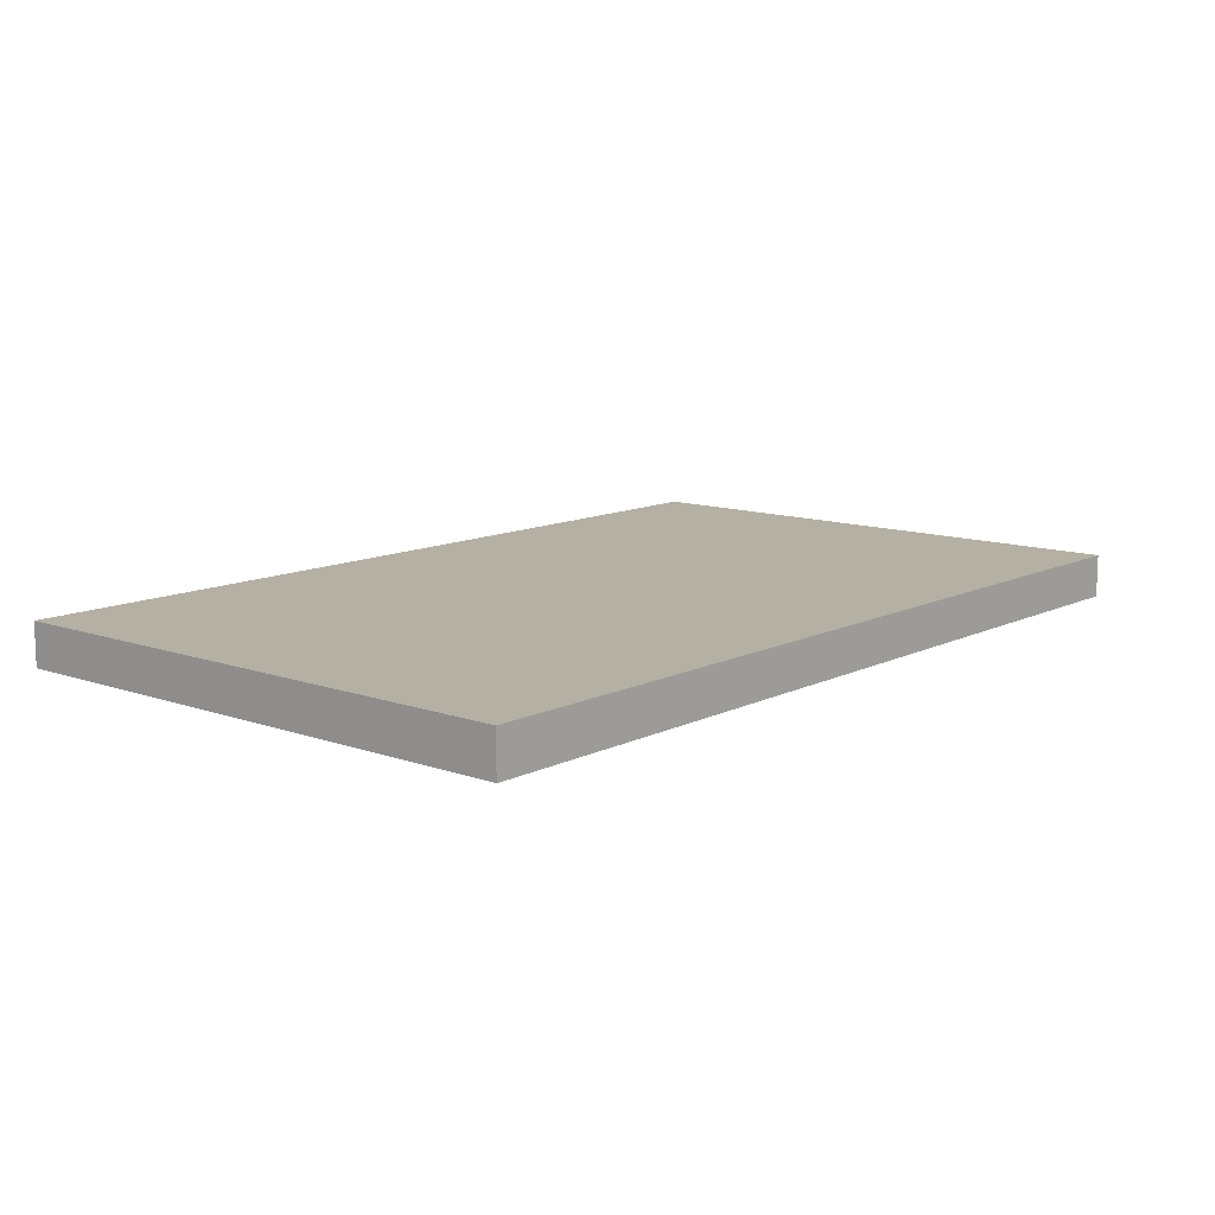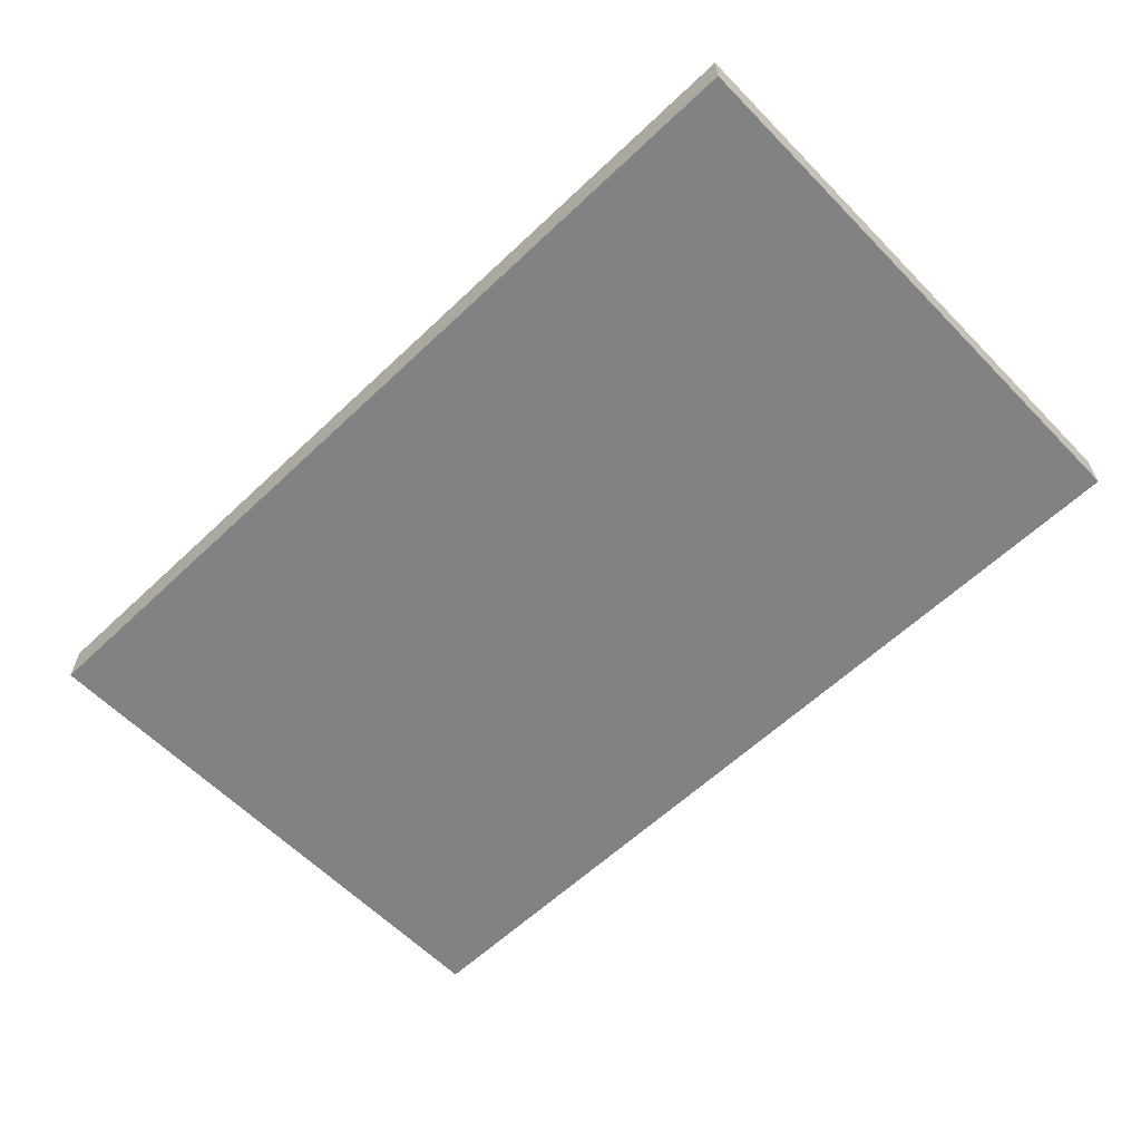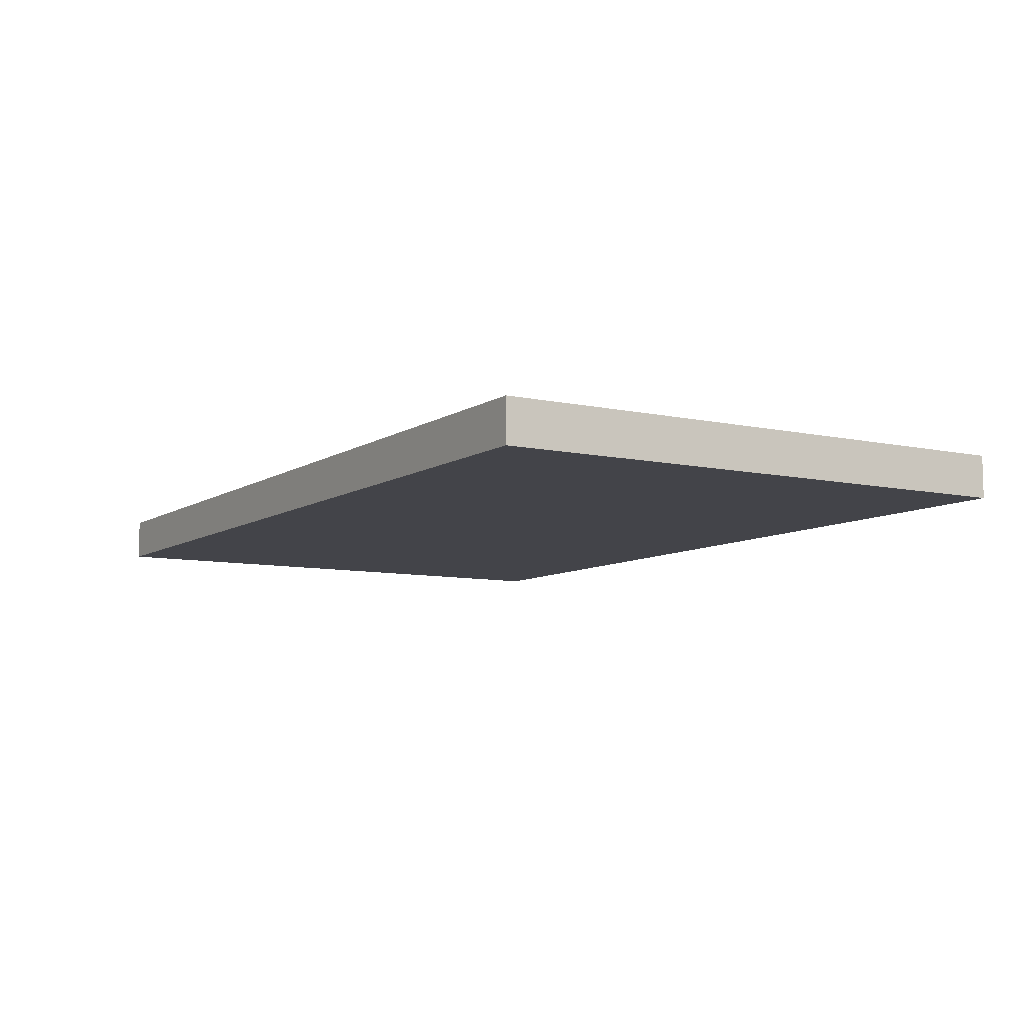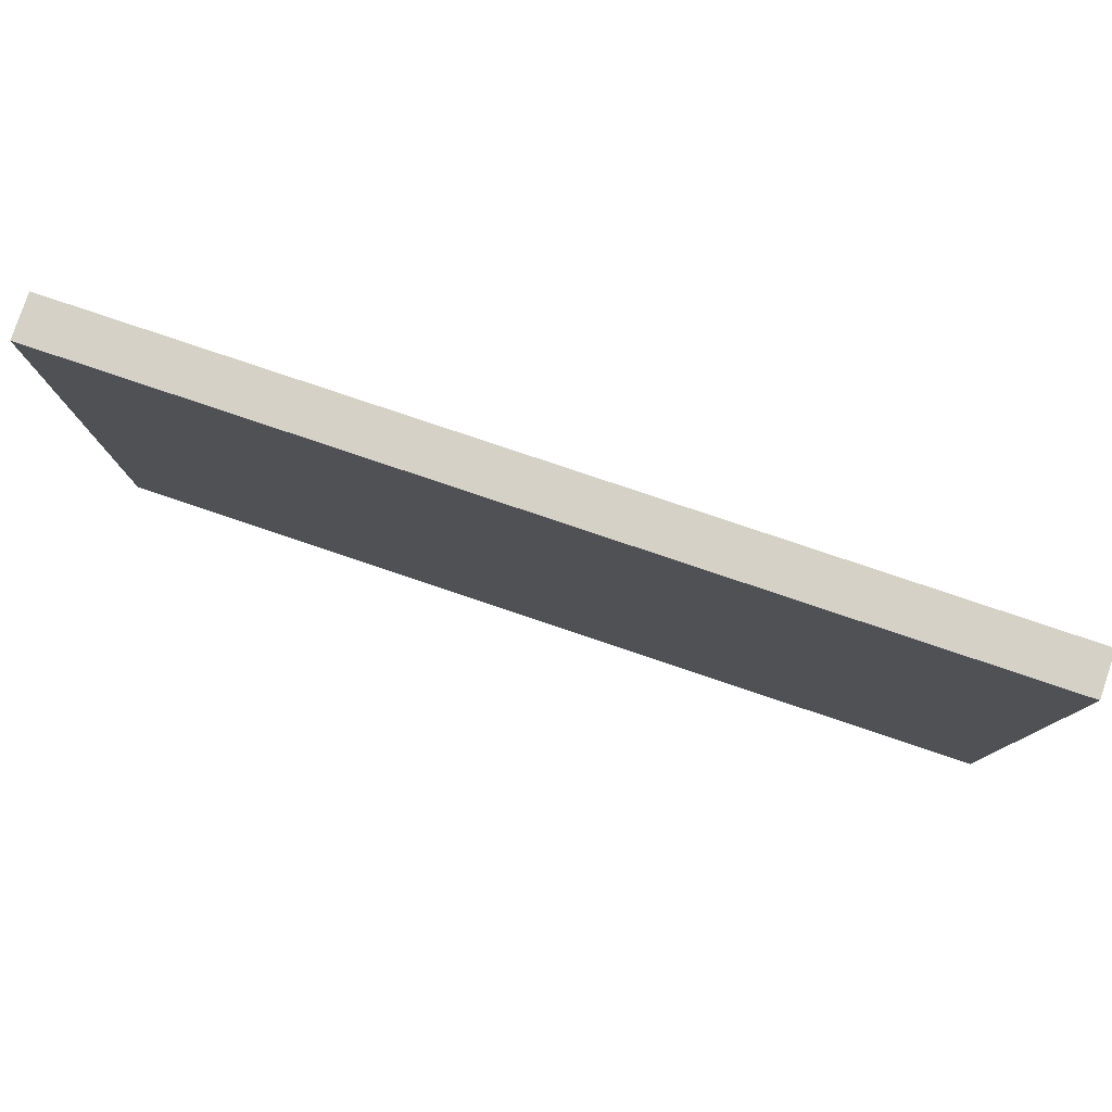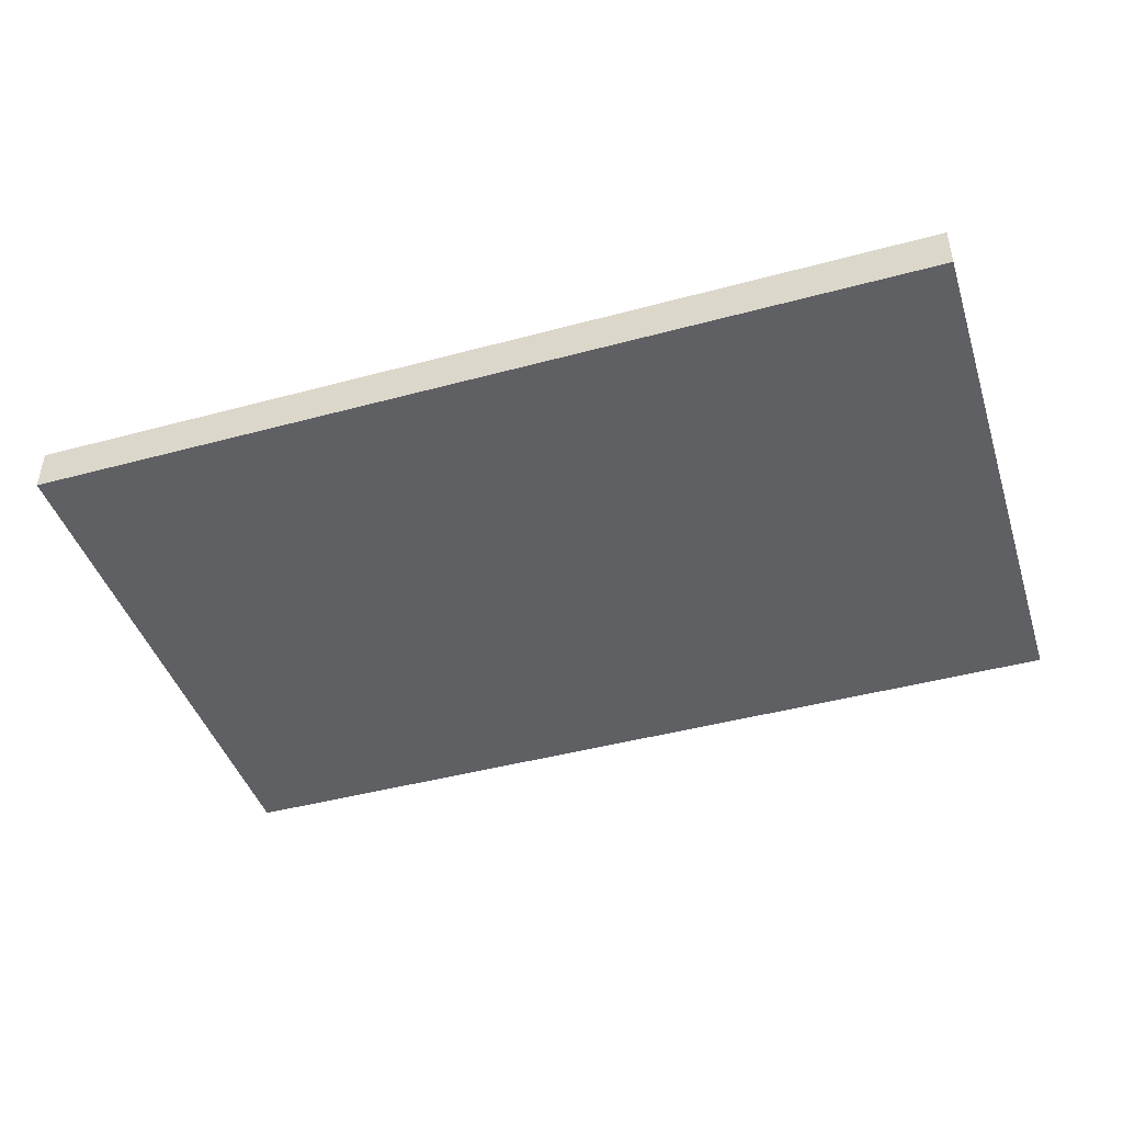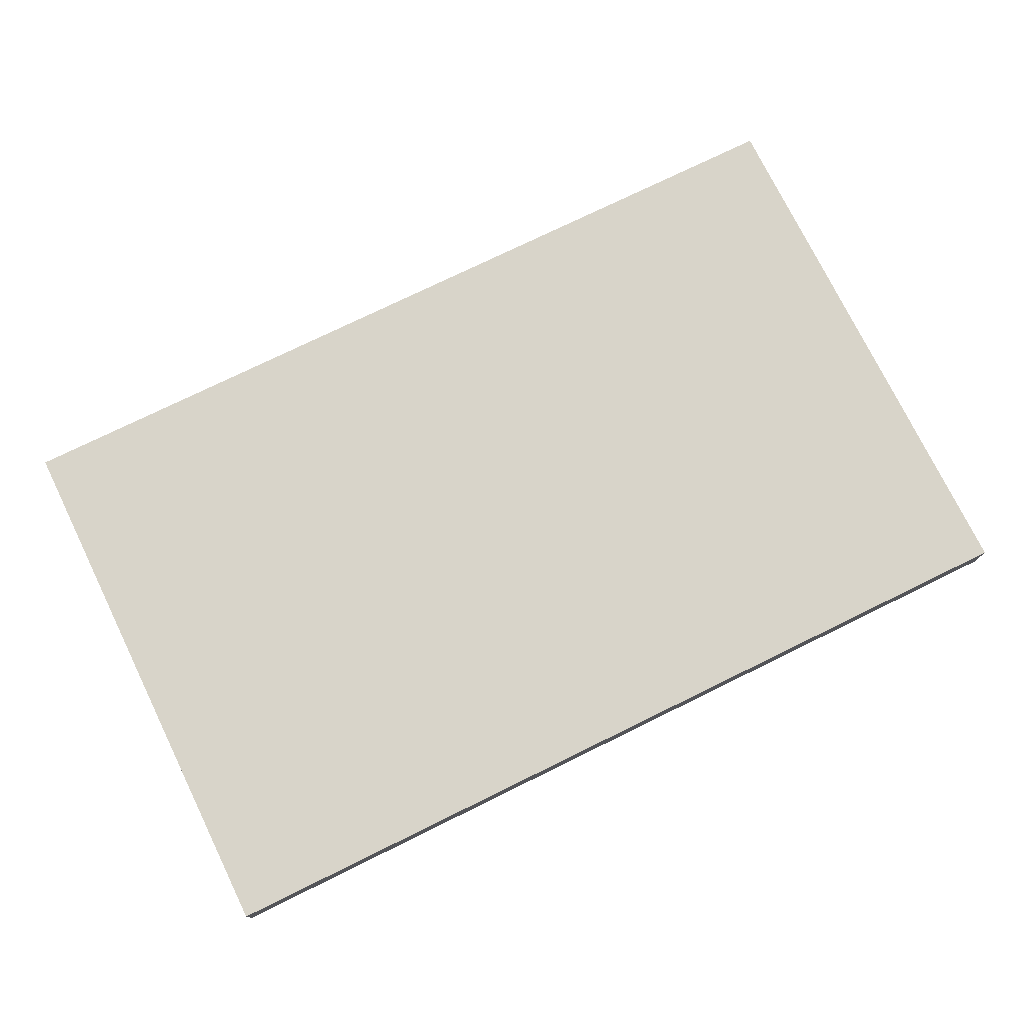
<metadata>
{"format":"obj","ext":"obj","renderer":"f3d","projection":"perspective","resolution":1024,"background":"white","views":[{"elev":11.6,"azim":-49.6,"up":"+Z"},{"elev":-60.6,"azim":44.0,"up":"+Z"},{"elev":-8.4,"azim":-121.2,"up":"+Z"},{"elev":79.7,"azim":-161.4,"up":"+Y"},{"elev":-44.0,"azim":17.6,"up":"+Z"},{"elev":75.5,"azim":153.9,"up":"+Z"}]}
</metadata>
<code>
g Obj.8
v 21 14 0
v 0 14 0
v 21 14 1
v 0 14 1
v 21 1 0
v 21 1 1
v 0 1 0
v 0 1 1
f 1 2 3
f 3 2 4
f 5 1 6
f 6 1 3
f 7 5 8
f 8 5 6
f 2 7 4
f 4 7 8
f 4 6 3
f 8 6 4
f 7 1 5
f 2 1 7

</code>
